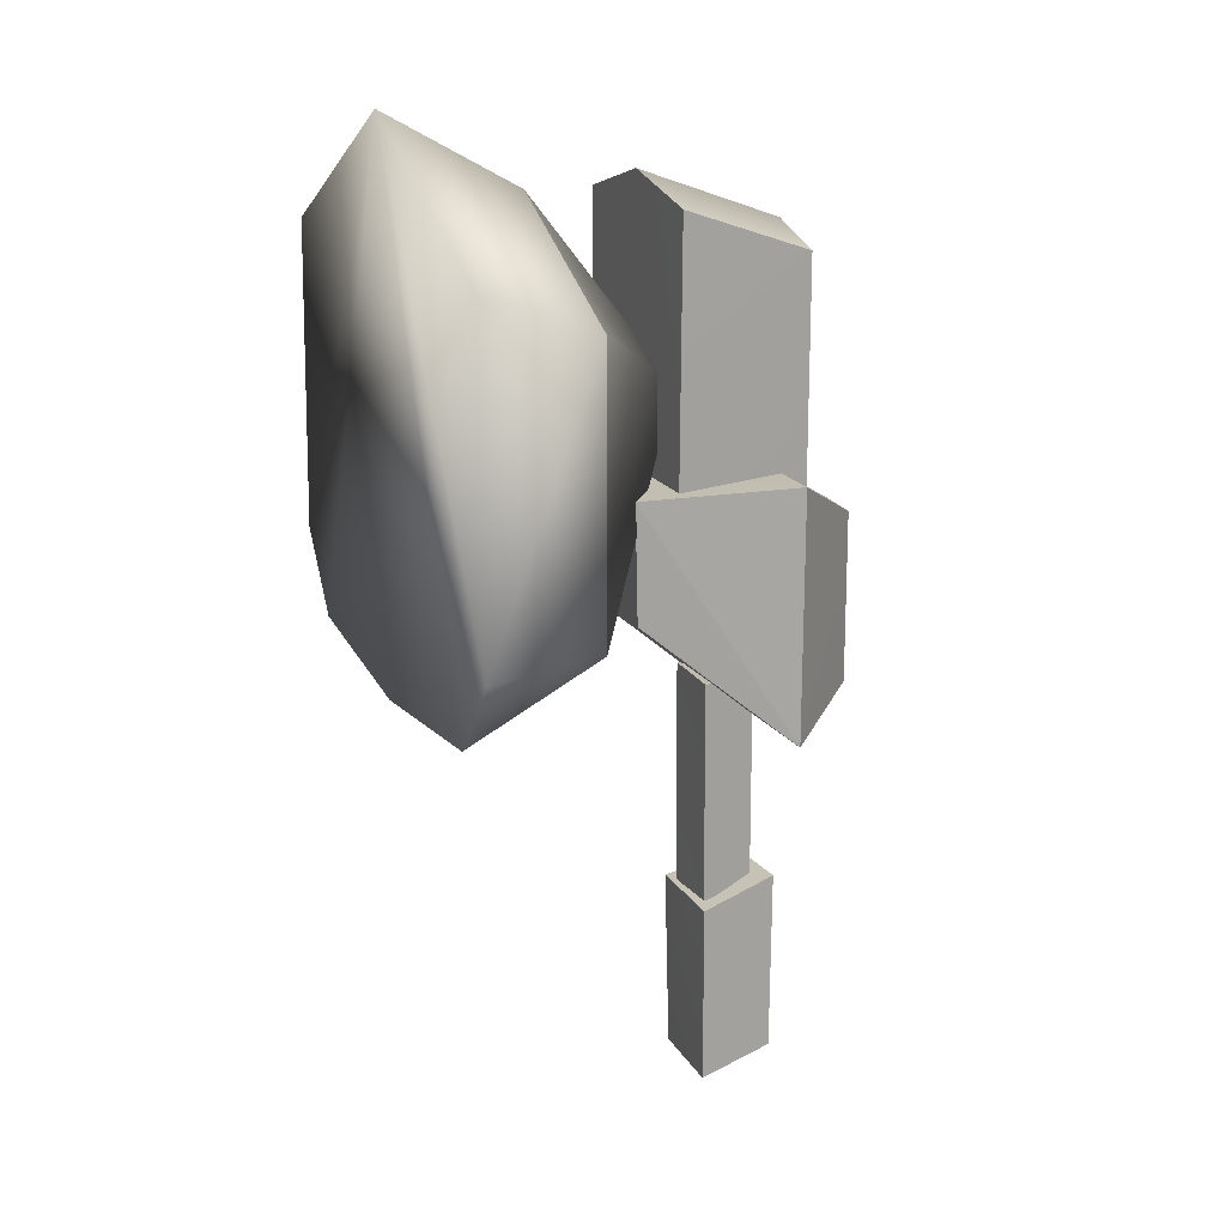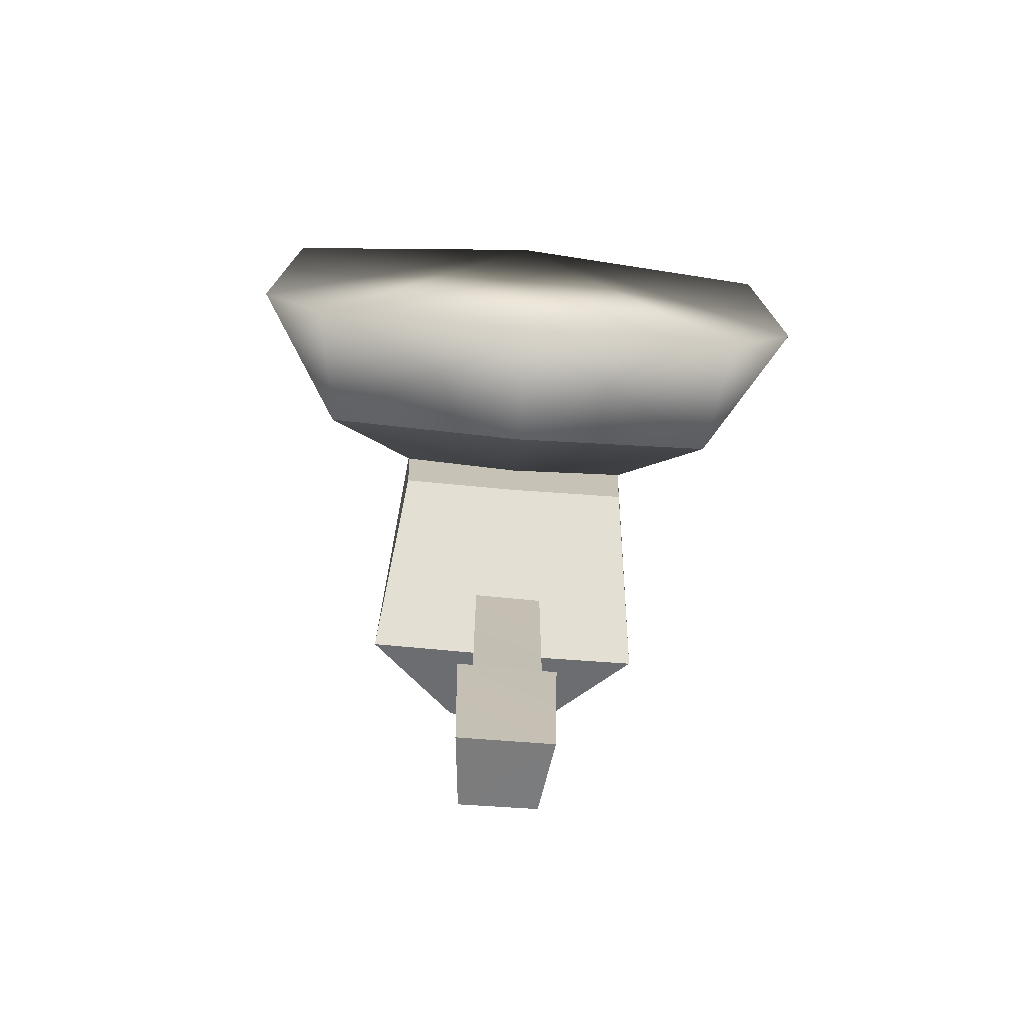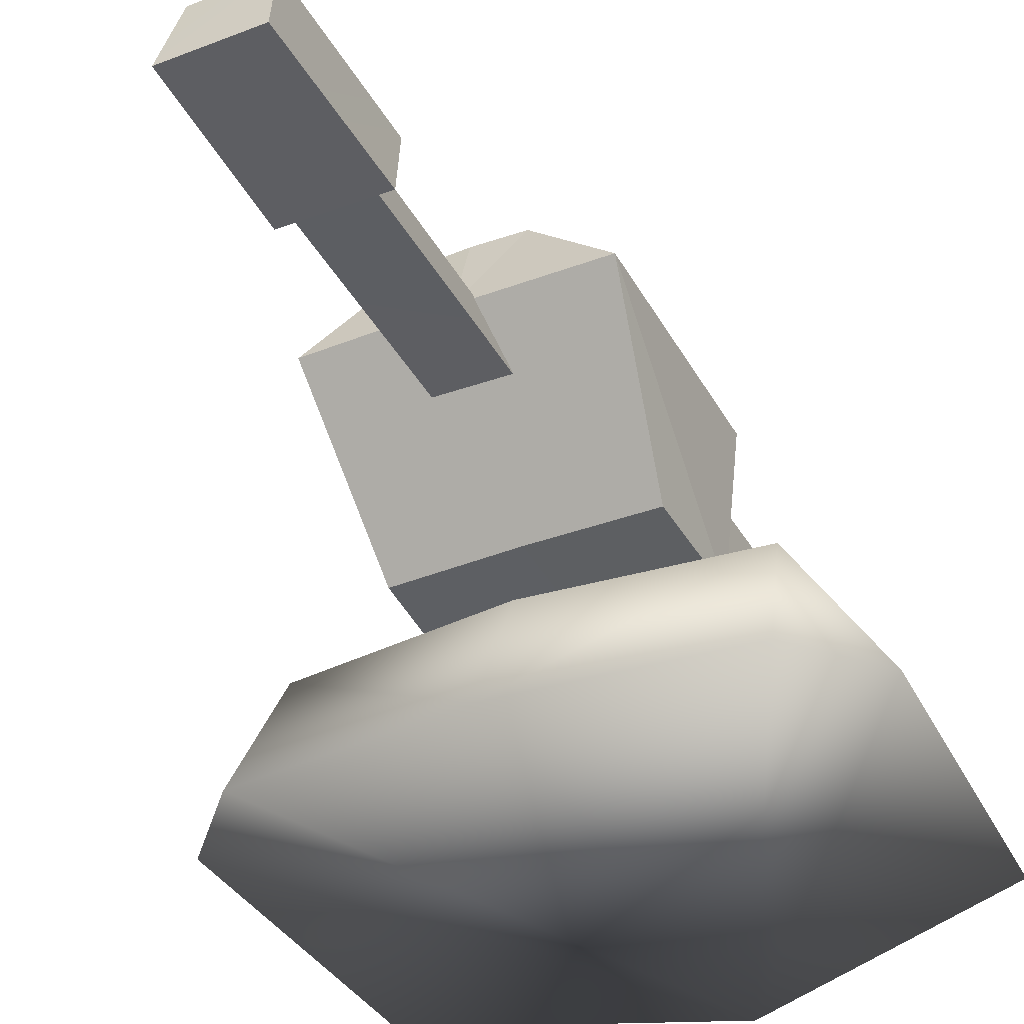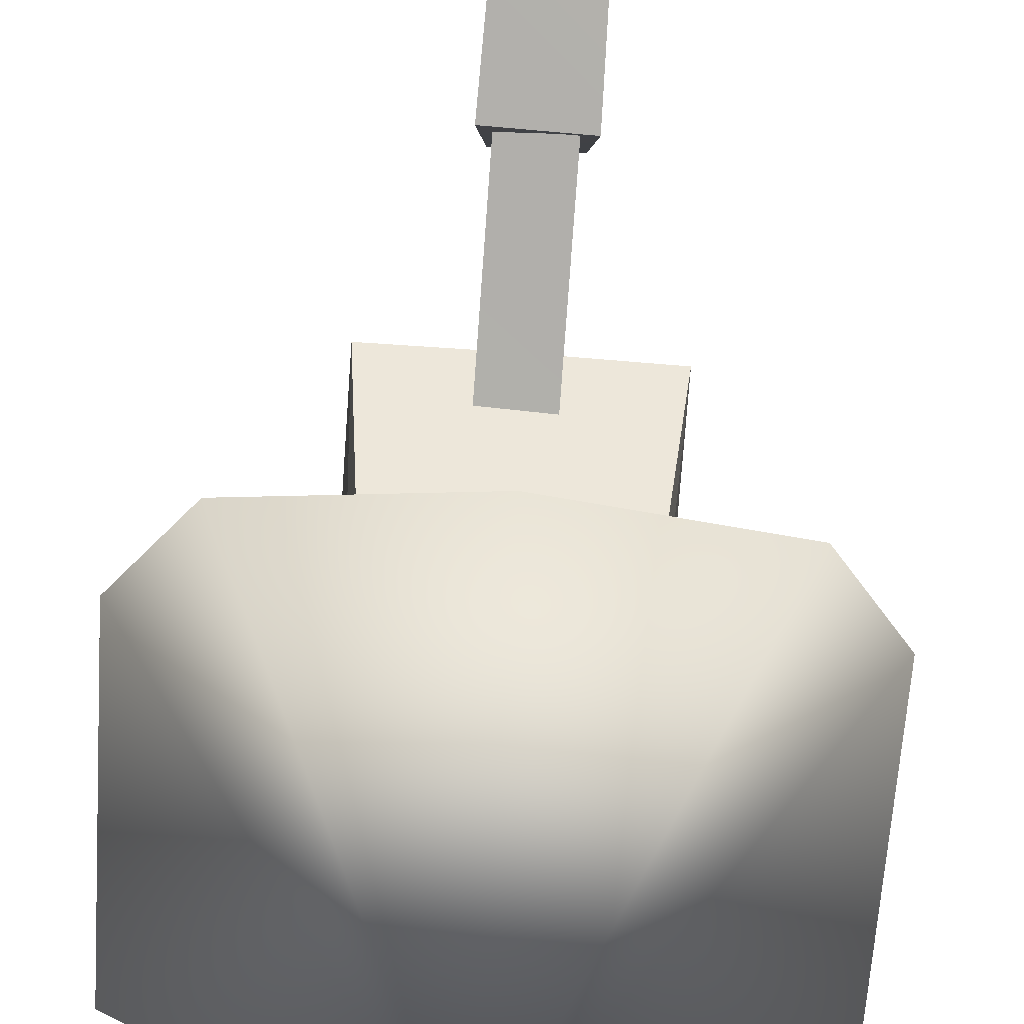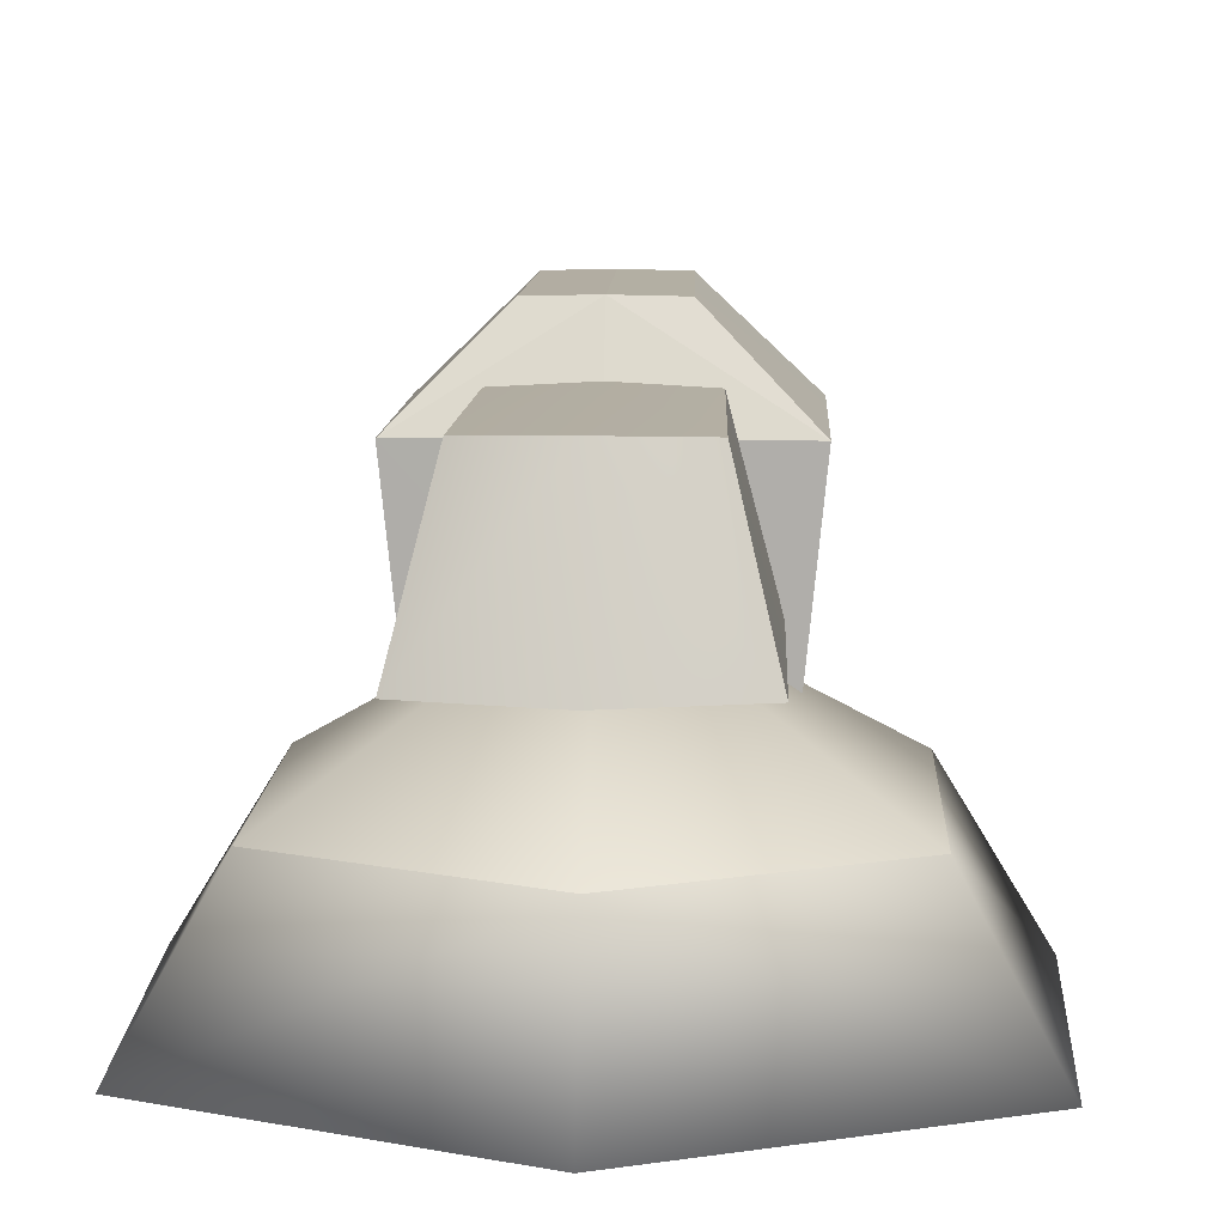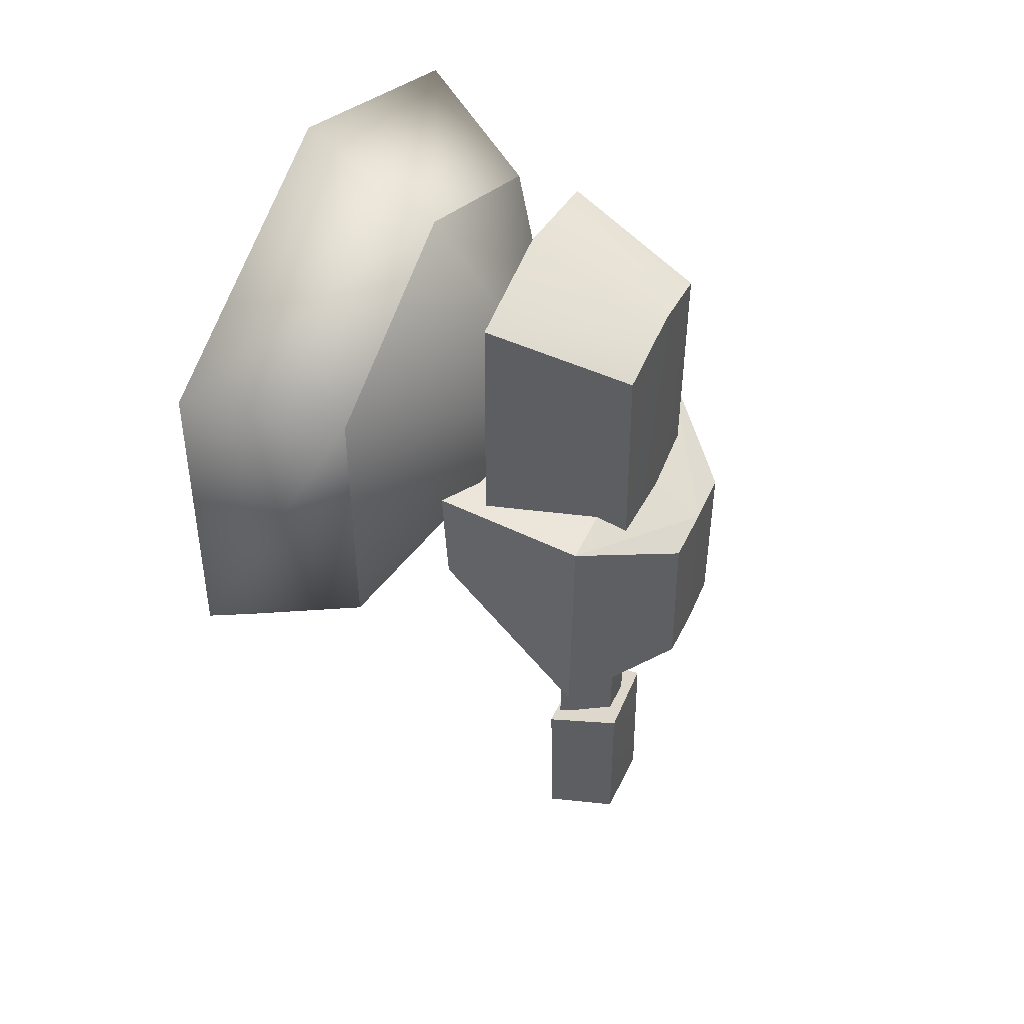
<metadata>
{"format":"obj","ext":"obj","renderer":"f3d","projection":"perspective","resolution":1024,"background":"white","views":[{"elev":15.6,"azim":-110.7,"up":"+Y"},{"elev":-73.2,"azim":175.3,"up":"+Y"},{"elev":-38.1,"azim":26.1,"up":"+Z"},{"elev":-78.1,"azim":-4.2,"up":"+Z"},{"elev":10.4,"azim":-177.5,"up":"+Z"},{"elev":48.9,"azim":-65.9,"up":"+Y"}]}
</metadata>
<code>
g turret_16
v 0.9775 0.4363 0.5269
v 0.9853 -0.8599 0.5269
v 0 0.03111 1.209
v 1.375 -0.8045 -0.1073
v 1.326 0.6676 -0.1073
v 1.052 -1.165 -0.1073
v 0 -1.266 -0.1073
v 0 -0.9643 0.5269
v 0 1.245 -0.1073
v 0 0.7367 1.7
v 0.3706 0.6356 1.684
v 0 -0.4009 1.709
v 0.3504 -0.4062 1.69
v 0 0.9701 1.027
v 0.5322 0.8497 1.027
v 0 -0.441 1.019
v 0.528 -0.4464 1.019
v 0.6559 -0.318 1.549
v 0.6585 -1.471 1.541
v 0.2588 -0.54 1.941
v 0.2416 -1.335 1.948
v 0 -0.3052 1.555
v 0 -0.528 1.947
v 0 -0.8856 0.827
v 0.564 -0.8812 0.8214
v 0 -0.324 0.8086
v 0.581 -0.3368 0.8028
v 0 -1.34 1.954
v 0 -1.476 1.547
v 0 0.8983 0.5269
v -0.9775 0.4363 0.5269
v -0.9853 -0.8599 0.5269
v -1.375 -0.8045 -0.1073
v -1.326 0.6676 -0.1073
v -1.052 -1.165 -0.1073
v -0.3706 0.6356 1.684
v -0.3504 -0.4062 1.69
v -0.5322 0.8497 1.027
v -0.528 -0.4464 1.019
v -0.6559 -0.318 1.549
v -0.2588 -0.54 1.941
v -0.6585 -1.471 1.541
v -0.2416 -1.335 1.948
v -0.564 -0.8812 0.8214
v -0.581 -0.3368 0.8028
v 0.08083 -2.32 1.572
v -0.08071 -2.315 1.57
v -0.08071 -1.339 1.57
v 0.08117 -1.326 1.57
v 0.1567 -1.288 1.296
v 0.1551 -2.349 1.299
v -0.1732 -2.336 1.304
v -0.1732 -1.299 1.297
v 0.18 -3.104 1.645
v -0.1727 -3.106 1.638
v -0.1919 -2.25 1.639
v 0.1936 -2.255 1.627
v 0.2298 -2.352 1.274
v 0.2148 -3.194 1.289
v 0.00228 -3.145 1.485
v -0.2397 -2.358 1.277
v -0.2205 -3.197 1.284
f 3 2 1
f 4 1 2
f 1 4 5
f 4 2 6
f 8 7 2
f 2 3 8
f 6 2 7
f 4 9 5
f 6 9 4
f 7 9 6
f 12 11 10
f 12 13 11
f 10 15 14
f 10 11 15
f 14 17 16
f 14 15 17
f 16 13 12
f 16 17 13
f 11 17 15
f 13 17 11
f 20 19 18
f 21 19 20
f 23 18 22
f 18 23 20
f 26 25 24
f 25 26 27
f 28 20 23
f 20 28 21
f 29 21 28
f 21 29 19
f 19 27 18
f 27 19 25
f 18 26 22
f 26 18 27
f 29 25 19
f 25 29 24
f 30 5 9
f 5 30 1
f 3 1 30
f 32 3 31
f 31 33 32
f 33 31 34
f 32 33 35
f 7 8 32
f 3 32 8
f 32 35 7
f 9 33 34
f 9 35 33
f 9 7 35
f 36 12 10
f 37 12 36
f 38 10 14
f 36 10 38
f 39 14 16
f 38 14 39
f 37 16 12
f 39 16 37
f 39 36 38
f 39 37 36
f 42 41 40
f 42 43 41
f 40 23 22
f 23 40 41
f 44 26 24
f 26 44 45
f 41 28 23
f 28 41 43
f 43 29 28
f 29 43 42
f 45 42 40
f 42 45 44
f 26 40 22
f 40 26 45
f 44 29 42
f 29 44 24
f 34 30 9
f 30 34 31
f 31 3 30
f 48 47 46
f 46 49 48
f 51 50 49
f 49 46 51
f 52 51 46
f 46 47 52
f 52 47 53
f 48 53 47
f 53 50 52
f 51 52 50
f 49 50 48
f 53 48 50
f 56 55 54
f 54 57 56
f 59 58 57
f 57 54 59
f 60 59 54
f 54 55 60
f 62 55 61
f 56 61 55
f 61 58 62
f 59 62 58
f 57 58 56
f 61 56 58
f 60 55 62
f 62 59 60

</code>
